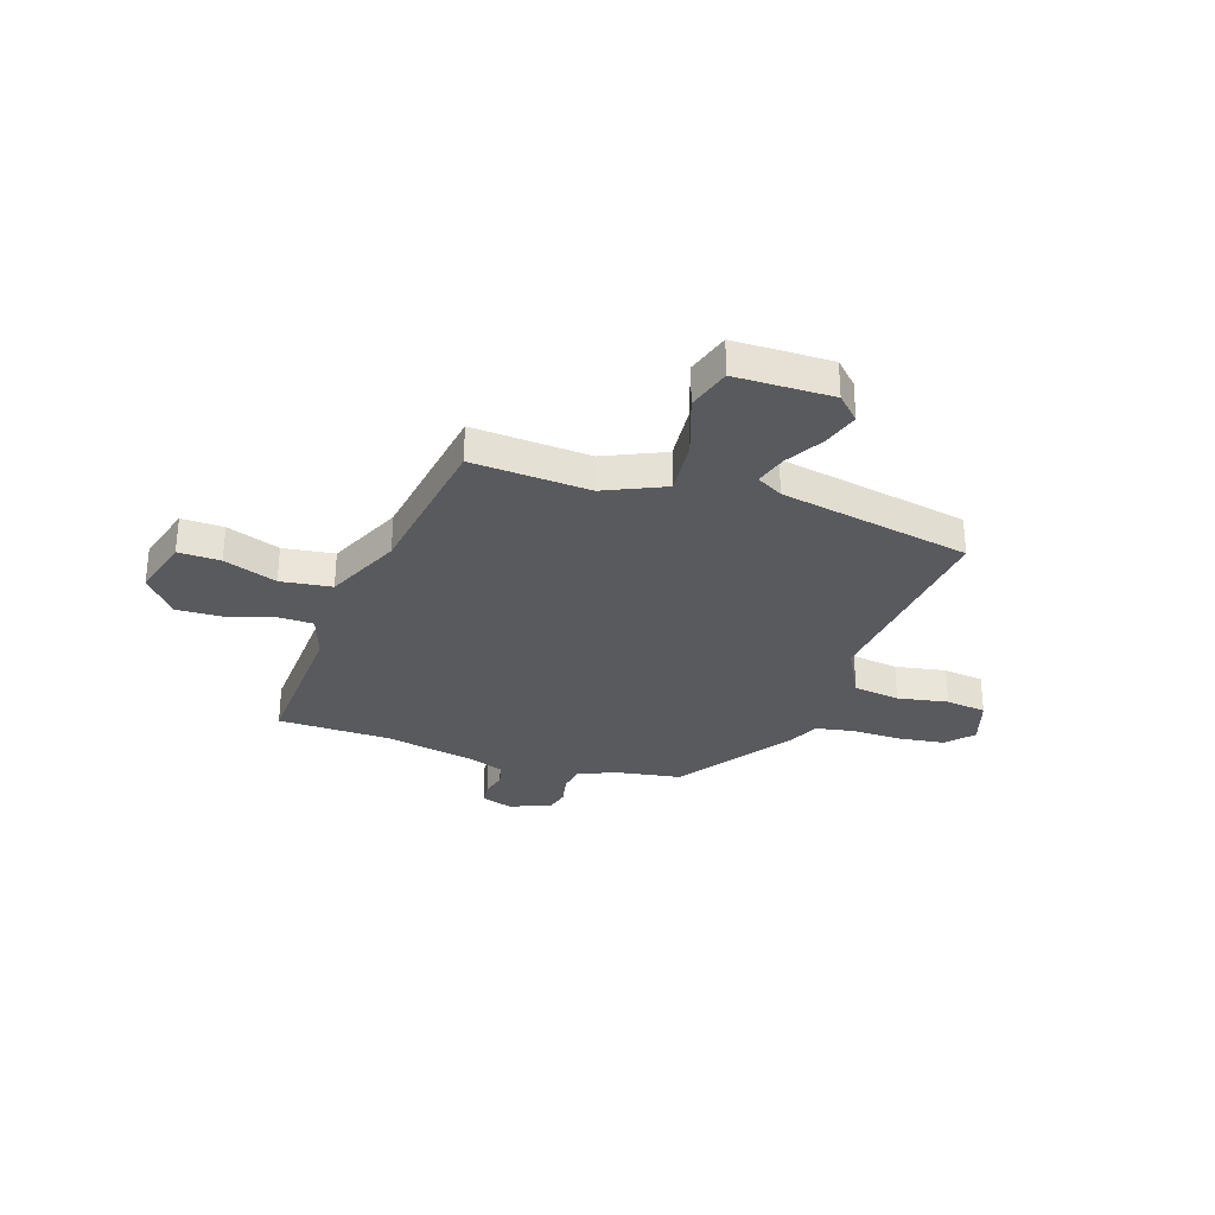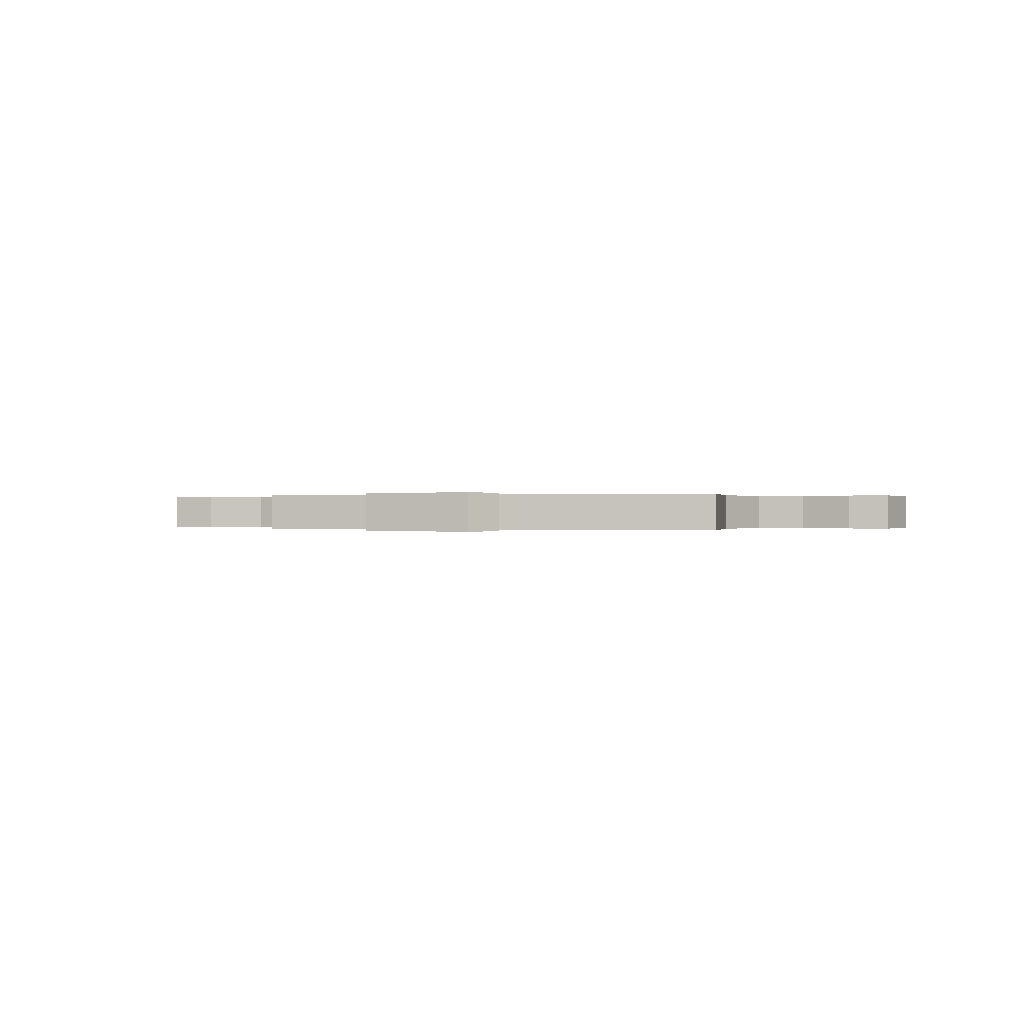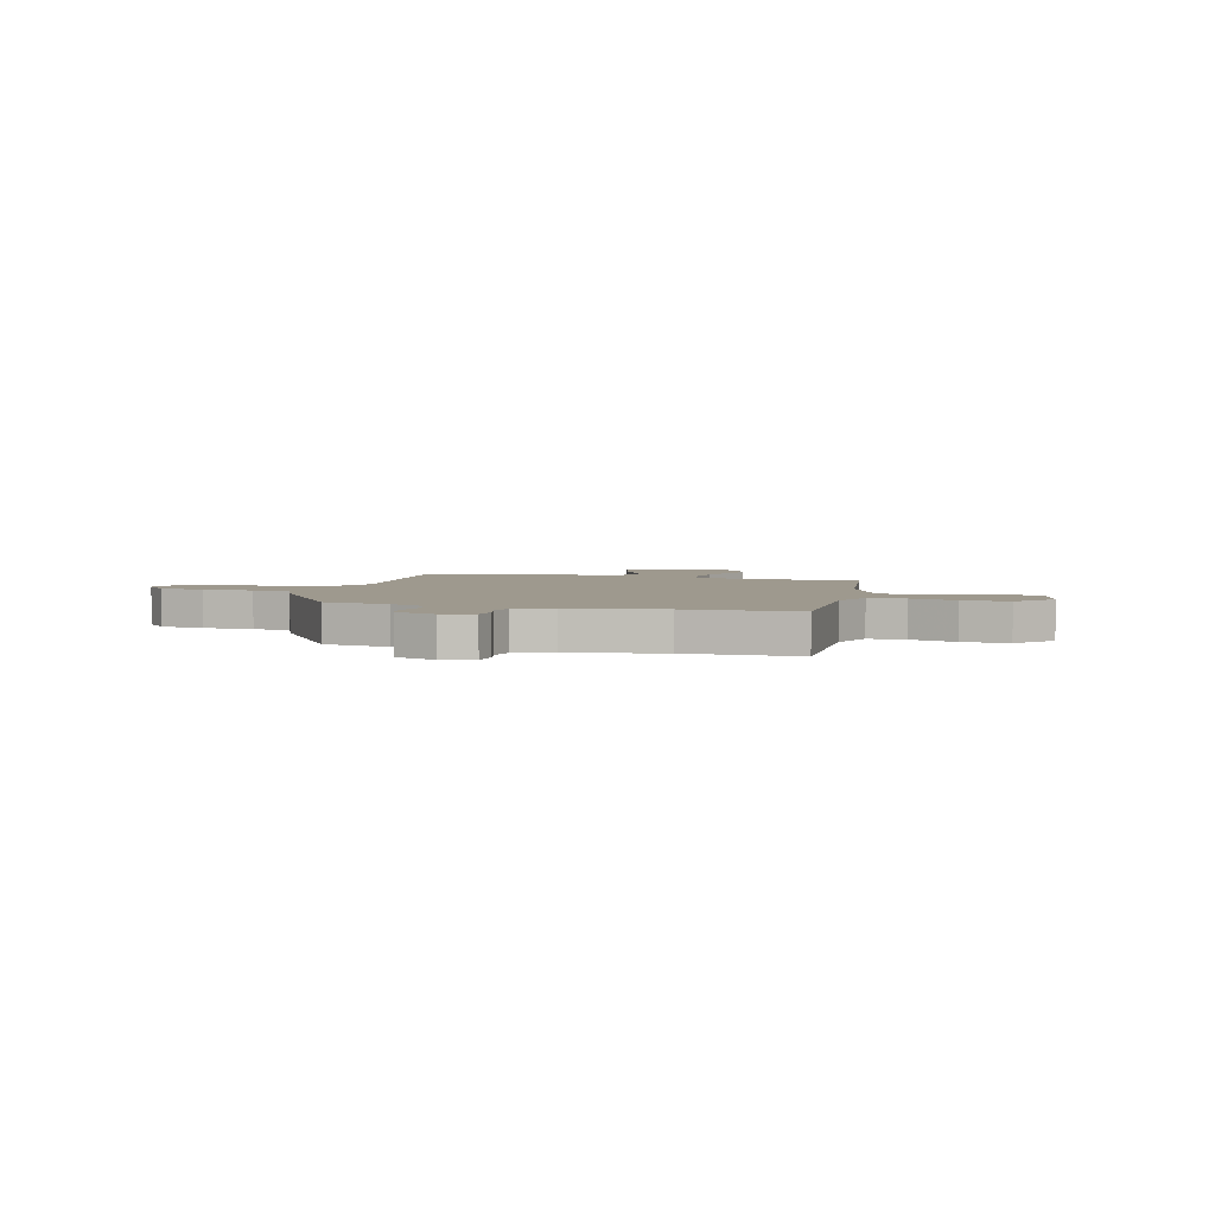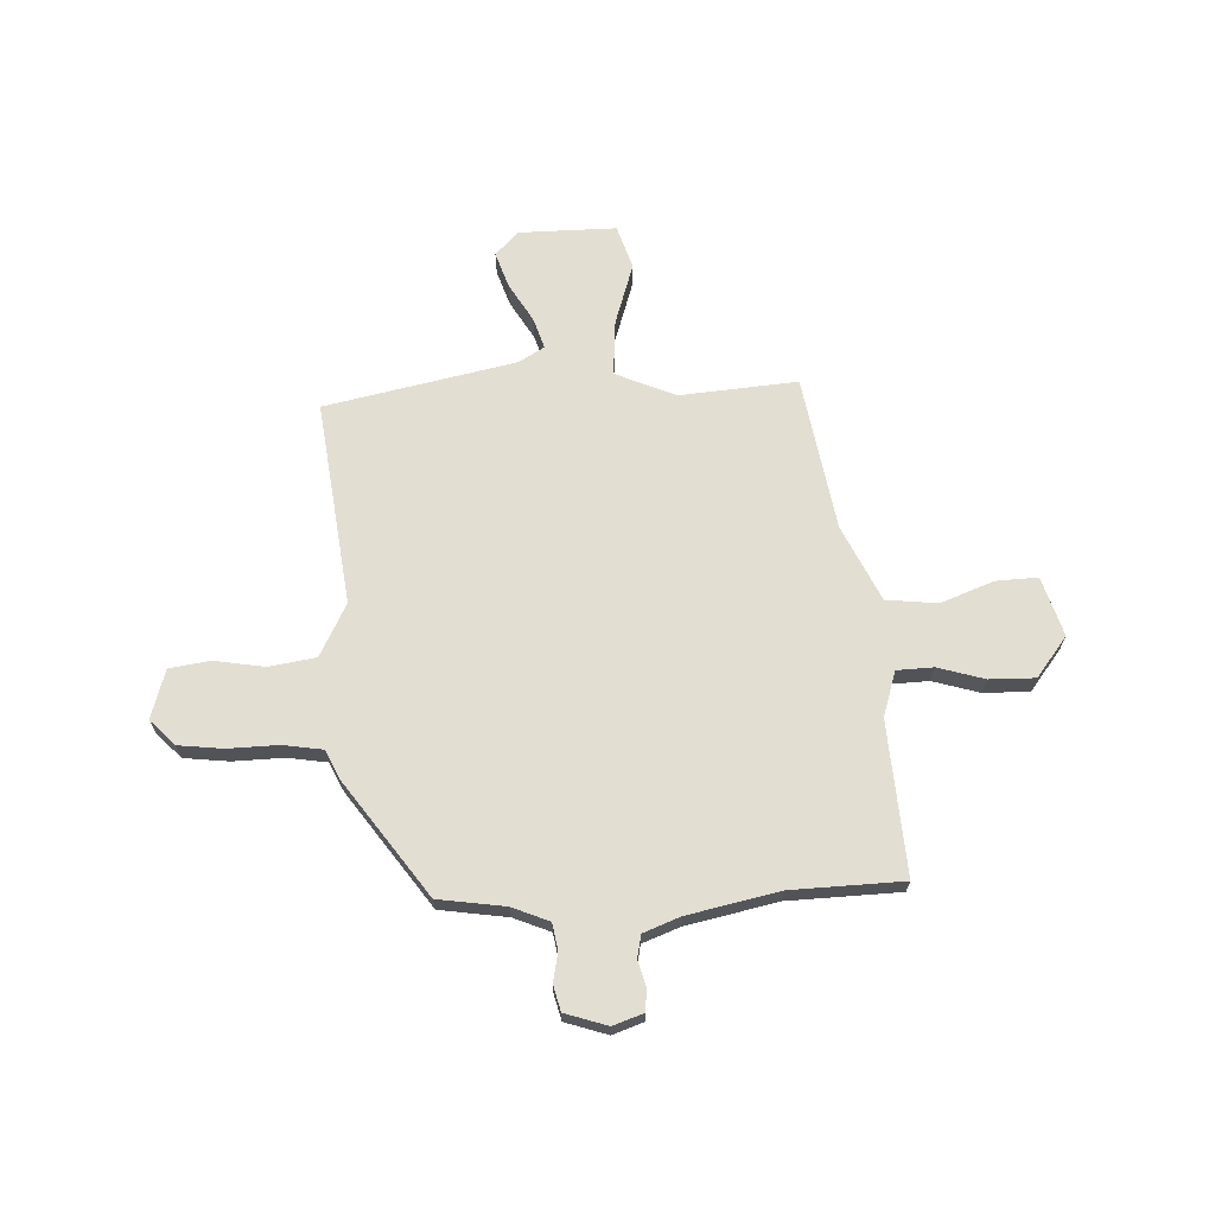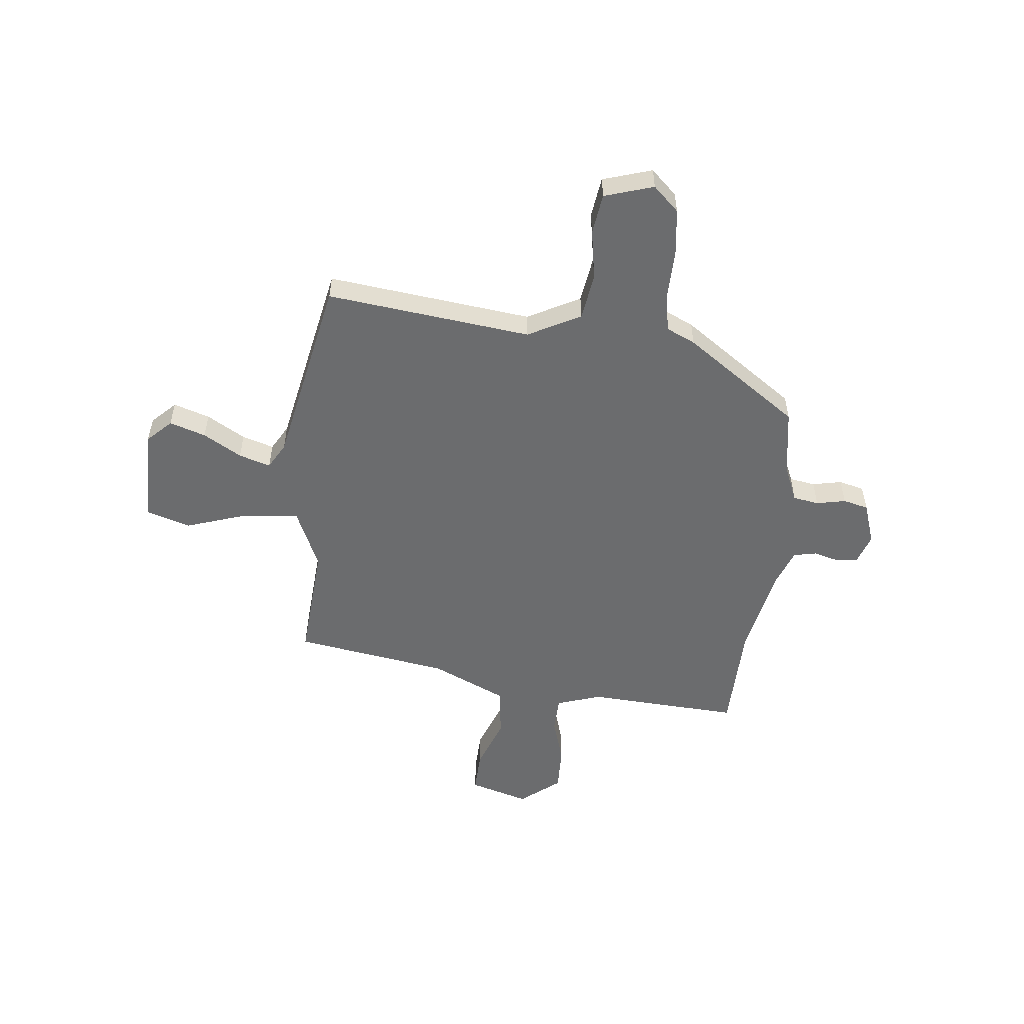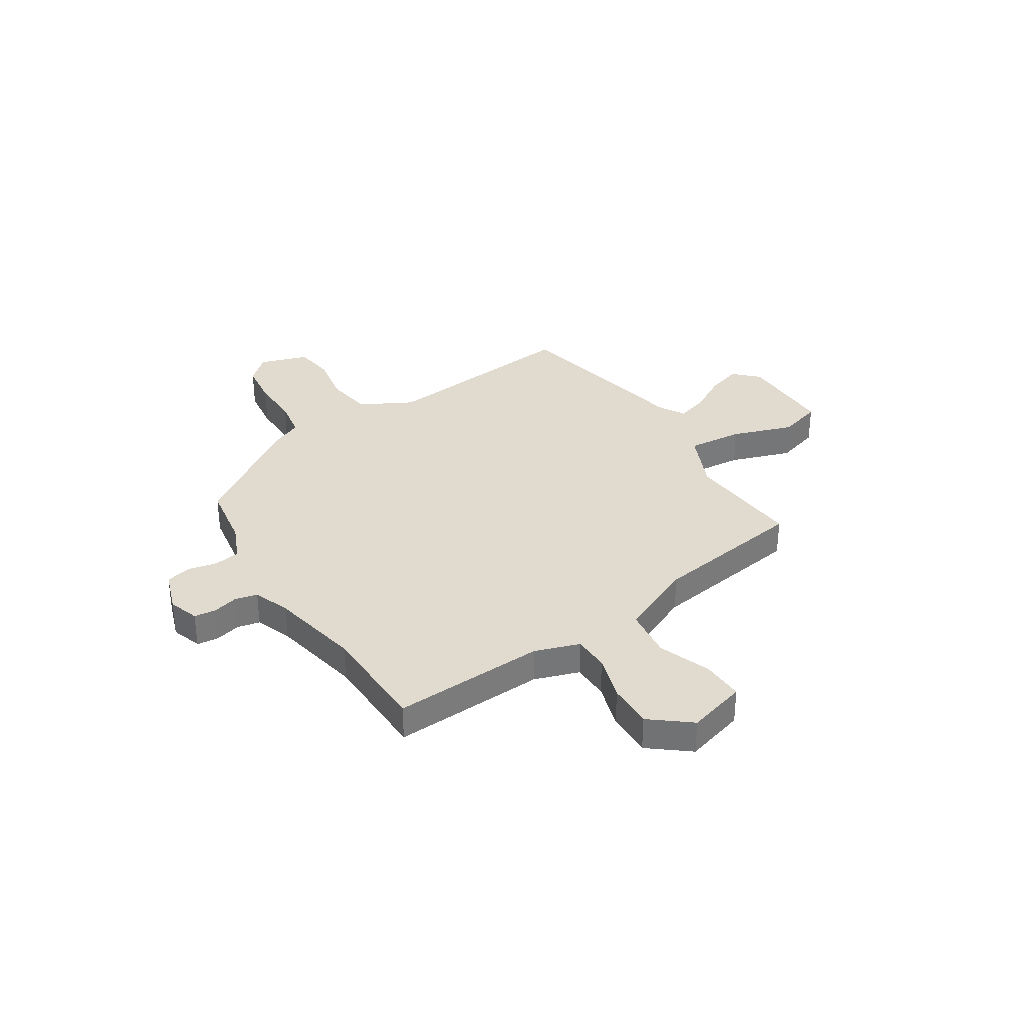
<metadata>
{"format":"obj","ext":"obj","renderer":"f3d","projection":"perspective","resolution":1024,"background":"white","views":[{"elev":-30.8,"azim":-17.2,"up":"+Y"},{"elev":-0.0,"azim":16.1,"up":"+Y"},{"elev":3.5,"azim":-162.5,"up":"+Y"},{"elev":67.5,"azim":177.7,"up":"+Y"},{"elev":-53.6,"azim":84.6,"up":"+Y"},{"elev":33.6,"azim":-121.5,"up":"+Y"}]}
</metadata>
<code>
v 0.505 0.07 0.467
v 0.453 0.07 0.064
v 0.506 0.07 -0.04
v 0.598 0.07 -0.055
v 0.698 0.07 -0.039
v 0.778 0.07 -0.051
v 0.807 0.07 -0.148
v 0.759 0.07 -0.198
v 0.67 0.07 -0.208
v 0.571 0.07 -0.205
v 0.493 0.07 -0.217
v 0.466 0.07 -0.274
v 0.305 0.07 -0.498
v 0.173 0.07 -0.517
v 0.1 0.07 -0.547
v 0.091 0.07 -0.598
v 0.102 0.07 -0.656
v 0.089 0.07 -0.706
v 0.006 0.07 -0.733
v -0.054 0.07 -0.712
v -0.058 0.07 -0.669
v -0.044 0.07 -0.619
v -0.053 0.07 -0.574
v -0.125 0.07 -0.546
v -0.305 0.07 -0.507
v -0.525 0.07 -0.499
v -0.504 0.07 -0.196
v -0.532 0.07 -0.107
v -0.604 0.07 -0.104
v -0.696 0.07 -0.131
v -0.786 0.07 -0.132
v -0.847 0.07 -0.053
v -0.811 0.07 0.064
v -0.728 0.07 0.06
v -0.624 0.07 0.02
v -0.523 0.07 0.031
v -0.453 0.07 0.179
v -0.401 0.07 0.484
v -0.169 0.07 0.464
v -0.05 0.07 0.515
v -0.058 0.07 0.626
v -0.097 0.07 0.748
v -0.069 0.07 0.834
v 0.123 0.07 0.832
v 0.168 0.07 0.785
v 0.144 0.07 0.714
v 0.099 0.07 0.639
v 0.079 0.07 0.577
v 0.13 0.07 0.547
v 0.505 0 0.467
v 0.453 0 0.064
v 0.506 0 -0.04
v 0.598 0 -0.055
v 0.698 0 -0.039
v 0.778 0 -0.051
v 0.807 0 -0.148
v 0.759 0 -0.198
v 0.67 0 -0.208
v 0.571 0 -0.205
v 0.493 0 -0.217
v 0.466 0 -0.274
v 0.305 0 -0.498
v 0.173 0 -0.517
v 0.1 0 -0.547
v 0.091 0 -0.598
v 0.102 0 -0.656
v 0.089 0 -0.706
v 0.006 0 -0.733
v -0.054 0 -0.712
v -0.058 0 -0.669
v -0.044 0 -0.619
v -0.053 0 -0.574
v -0.125 0 -0.546
v -0.305 0 -0.507
v -0.525 0 -0.499
v -0.504 0 -0.196
v -0.532 0 -0.107
v -0.604 0 -0.104
v -0.696 0 -0.131
v -0.786 0 -0.132
v -0.847 0 -0.053
v -0.811 0 0.064
v -0.728 0 0.06
v -0.624 0 0.02
v -0.523 0 0.031
v -0.453 0 0.179
v -0.401 0 0.484
v -0.169 0 0.464
v -0.05 0 0.515
v -0.058 0 0.626
v -0.097 0 0.748
v -0.069 0 0.834
v 0.123 0 0.832
v 0.168 0 0.785
v 0.144 0 0.714
v 0.099 0 0.639
v 0.079 0 0.577
v 0.13 0 0.547
f 44 45 46 47
f 44 47 48
f 41 42 43 44
f 40 41 44 48
f 37 38 39
f 36 37 39 40
f 32 33 34 35
f 32 35 36
f 29 30 31 32
f 28 29 32 36
f 27 28 36 40
f 25 26 27 40
f 19 20 21 22
f 19 22 23
f 16 17 18 19
f 15 16 19 23
f 14 15 23 24
f 11 12 13 14
f 7 8 9 10
f 7 10 11
f 4 5 6 7
f 3 4 7 11
f 2 3 11 14
f 49 1 2 14
f 25 40 48 49
f 14 24 25 49
f 96 95 94 93
f 97 96 93
f 93 92 91 90
f 97 93 90 89
f 88 87 86
f 89 88 86 85
f 84 83 82 81
f 85 84 81
f 81 80 79 78
f 85 81 78 77
f 89 85 77 76
f 89 76 75 74
f 71 70 69 68
f 72 71 68
f 68 67 66 65
f 72 68 65 64
f 73 72 64 63
f 63 62 61 60
f 59 58 57 56
f 60 59 56
f 56 55 54 53
f 60 56 53 52
f 63 60 52 51
f 63 51 50 98
f 98 97 89 74
f 98 74 73 63
f 1 50 51 2
f 2 51 52 3
f 3 52 53 4
f 4 53 54 5
f 5 54 55 6
f 6 55 56 7
f 7 56 57 8
f 8 57 58 9
f 9 58 59 10
f 10 59 60 11
f 11 60 61 12
f 12 61 62 13
f 13 62 63 14
f 14 63 64 15
f 15 64 65 16
f 16 65 66 17
f 17 66 67 18
f 18 67 68 19
f 19 68 69 20
f 20 69 70 21
f 21 70 71 22
f 22 71 72 23
f 23 72 73 24
f 24 73 74 25
f 25 74 75 26
f 26 75 76 27
f 27 76 77 28
f 28 77 78 29
f 29 78 79 30
f 30 79 80 31
f 31 80 81 32
f 32 81 82 33
f 33 82 83 34
f 34 83 84 35
f 35 84 85 36
f 36 85 86 37
f 37 86 87 38
f 38 87 88 39
f 39 88 89 40
f 40 89 90 41
f 41 90 91 42
f 42 91 92 43
f 43 92 93 44
f 44 93 94 45
f 45 94 95 46
f 46 95 96 47
f 47 96 97 48
f 48 97 98 49
f 49 98 50 1

</code>
